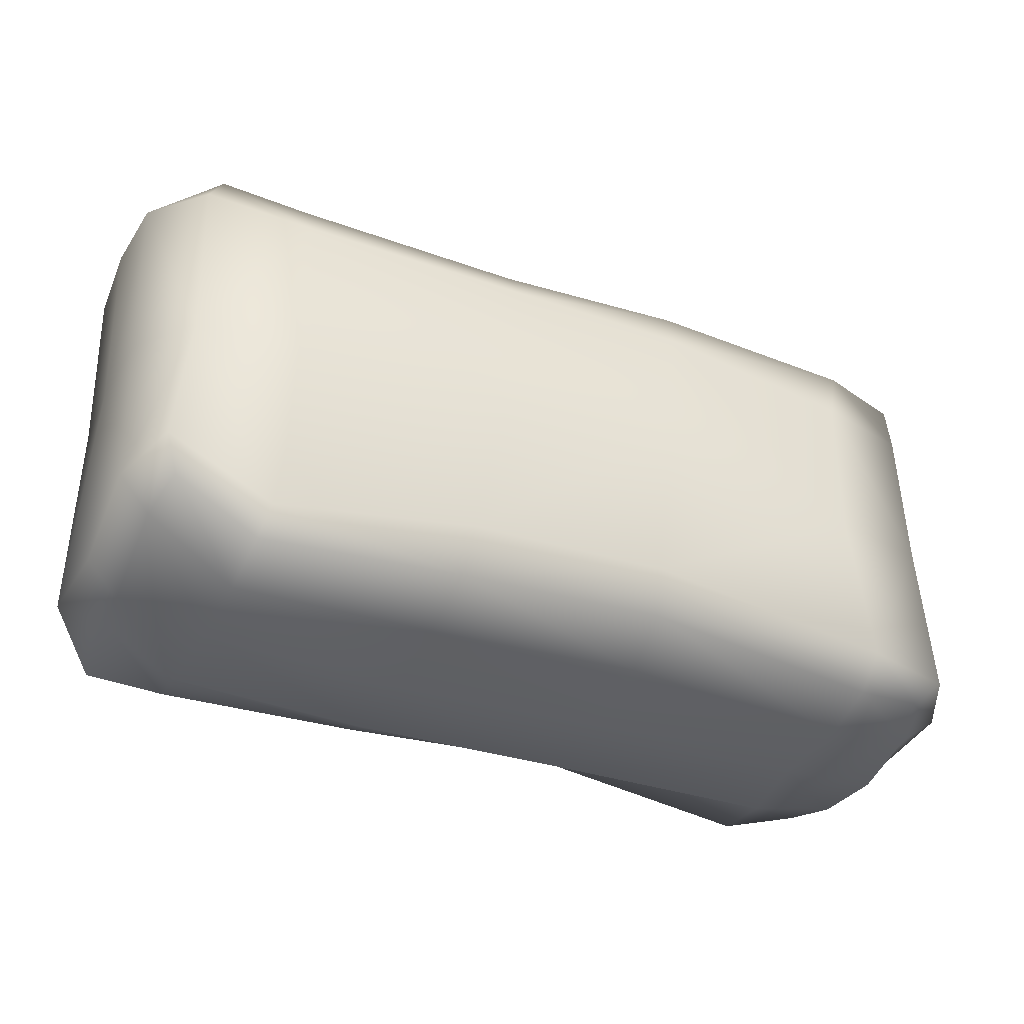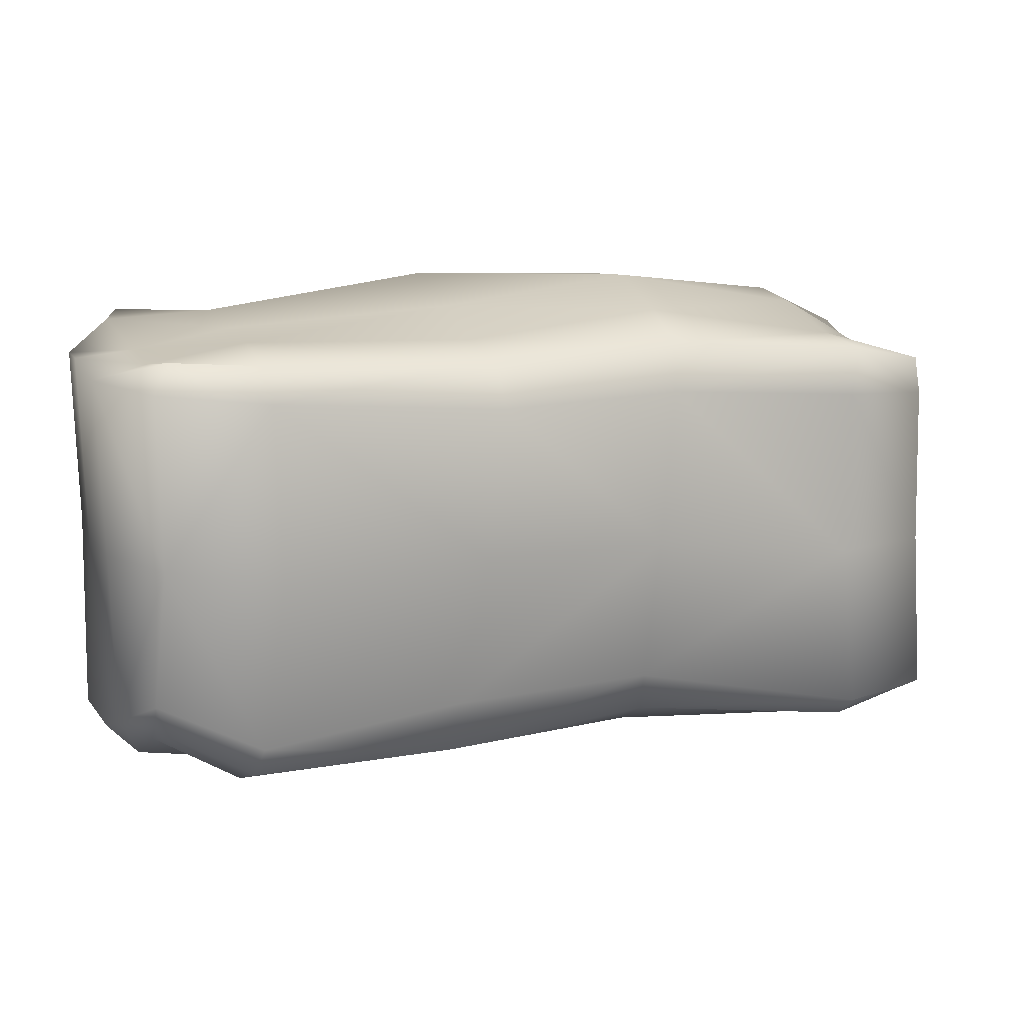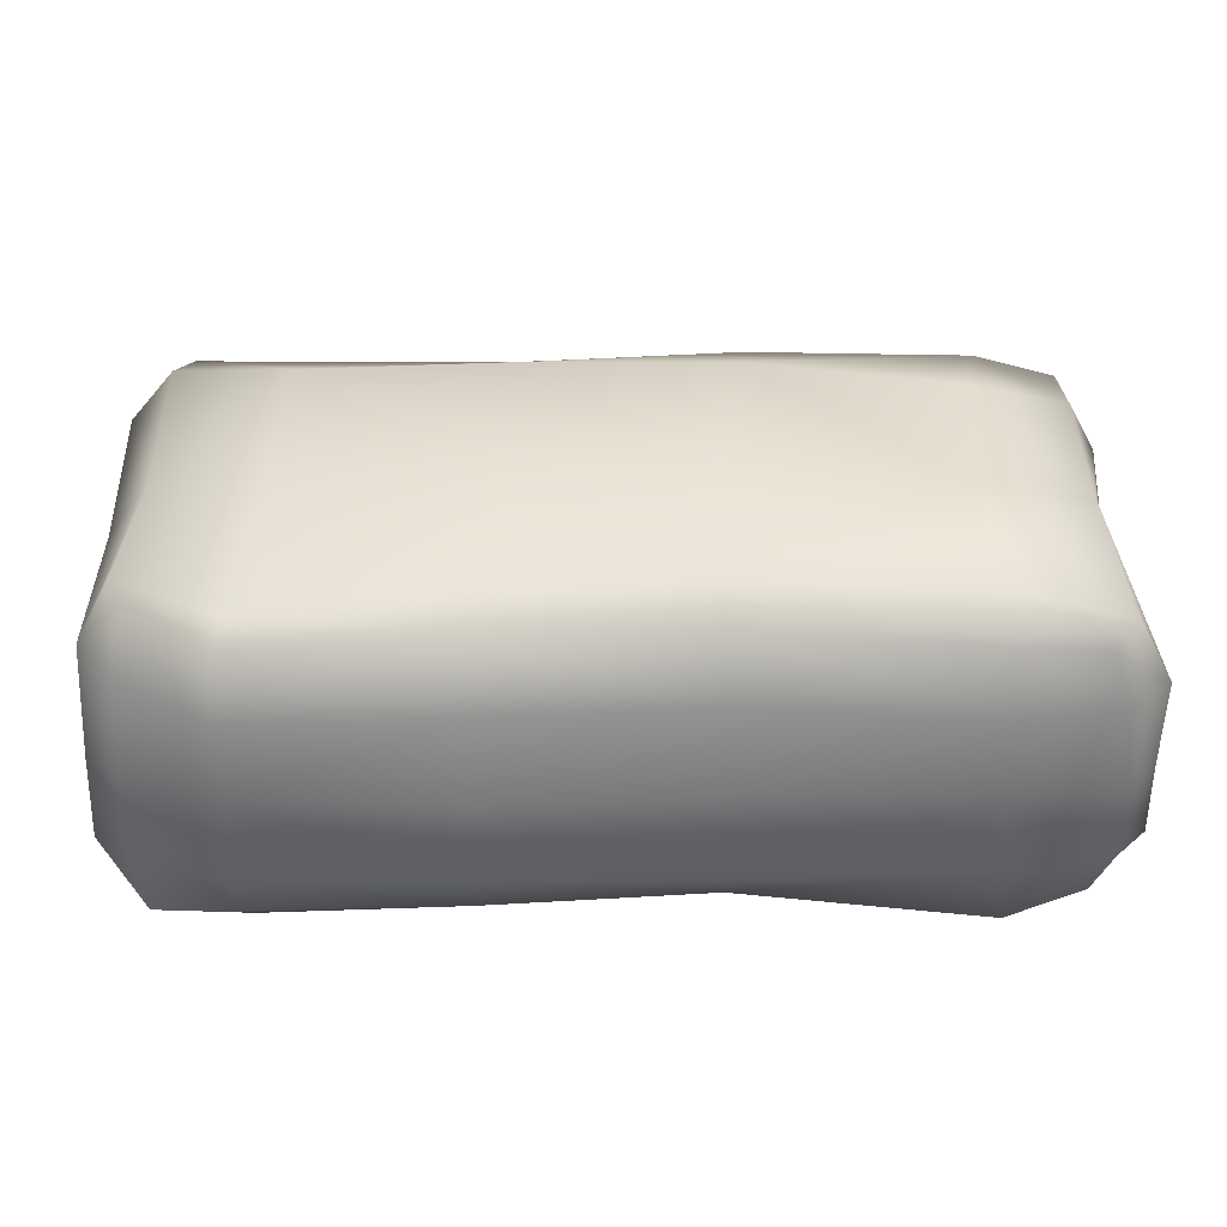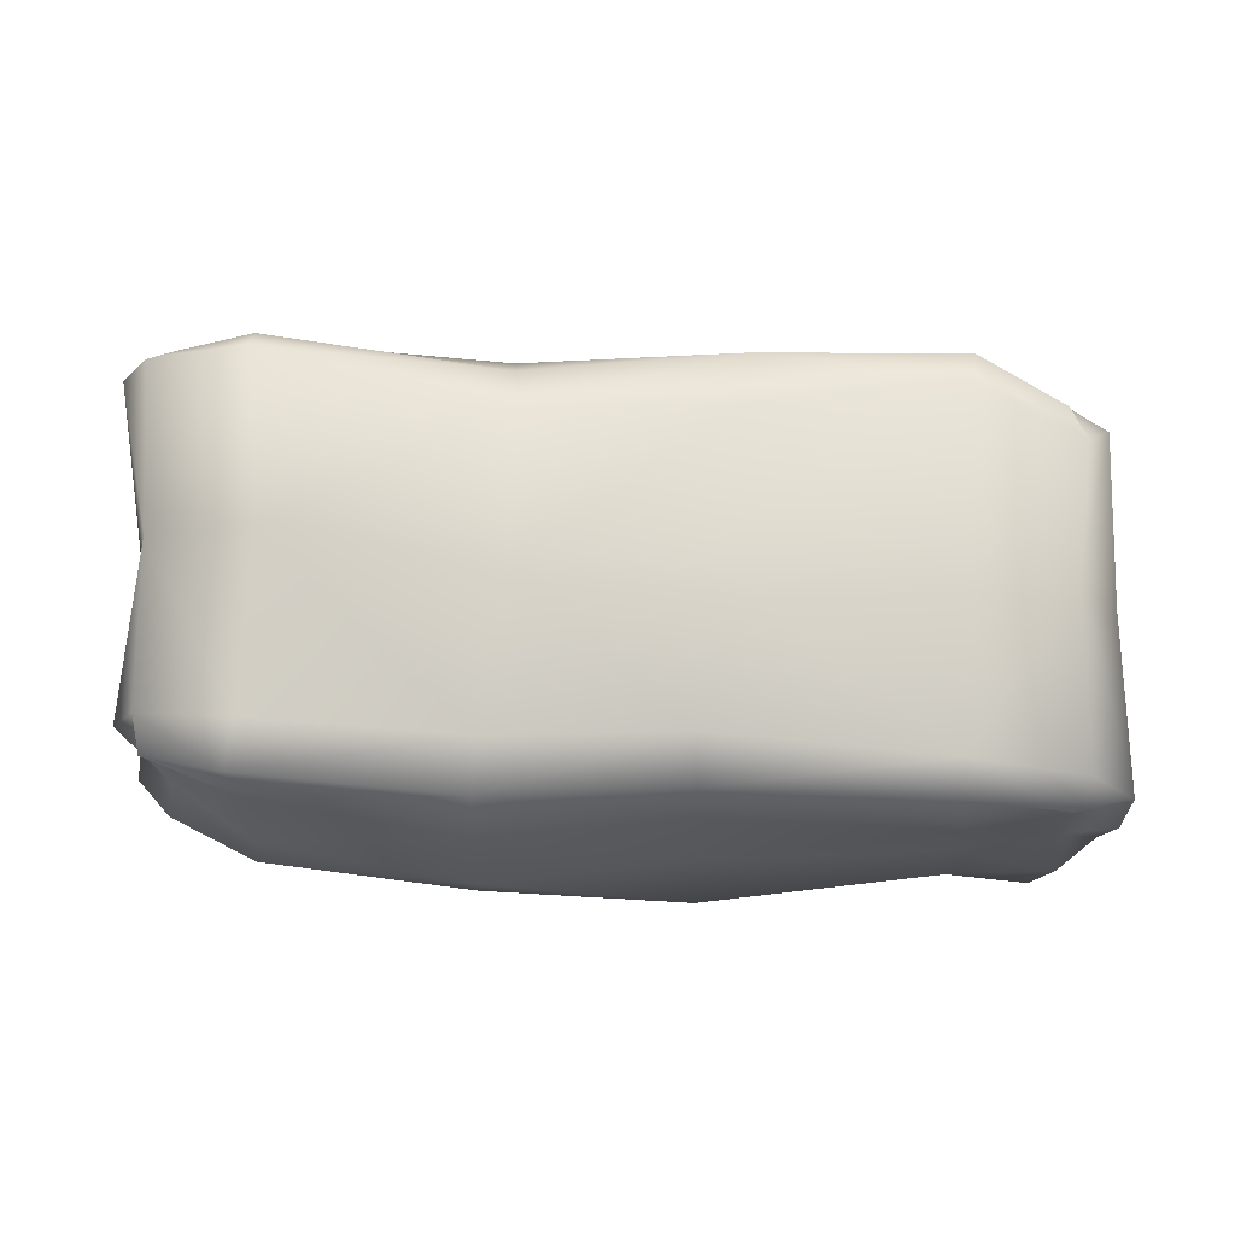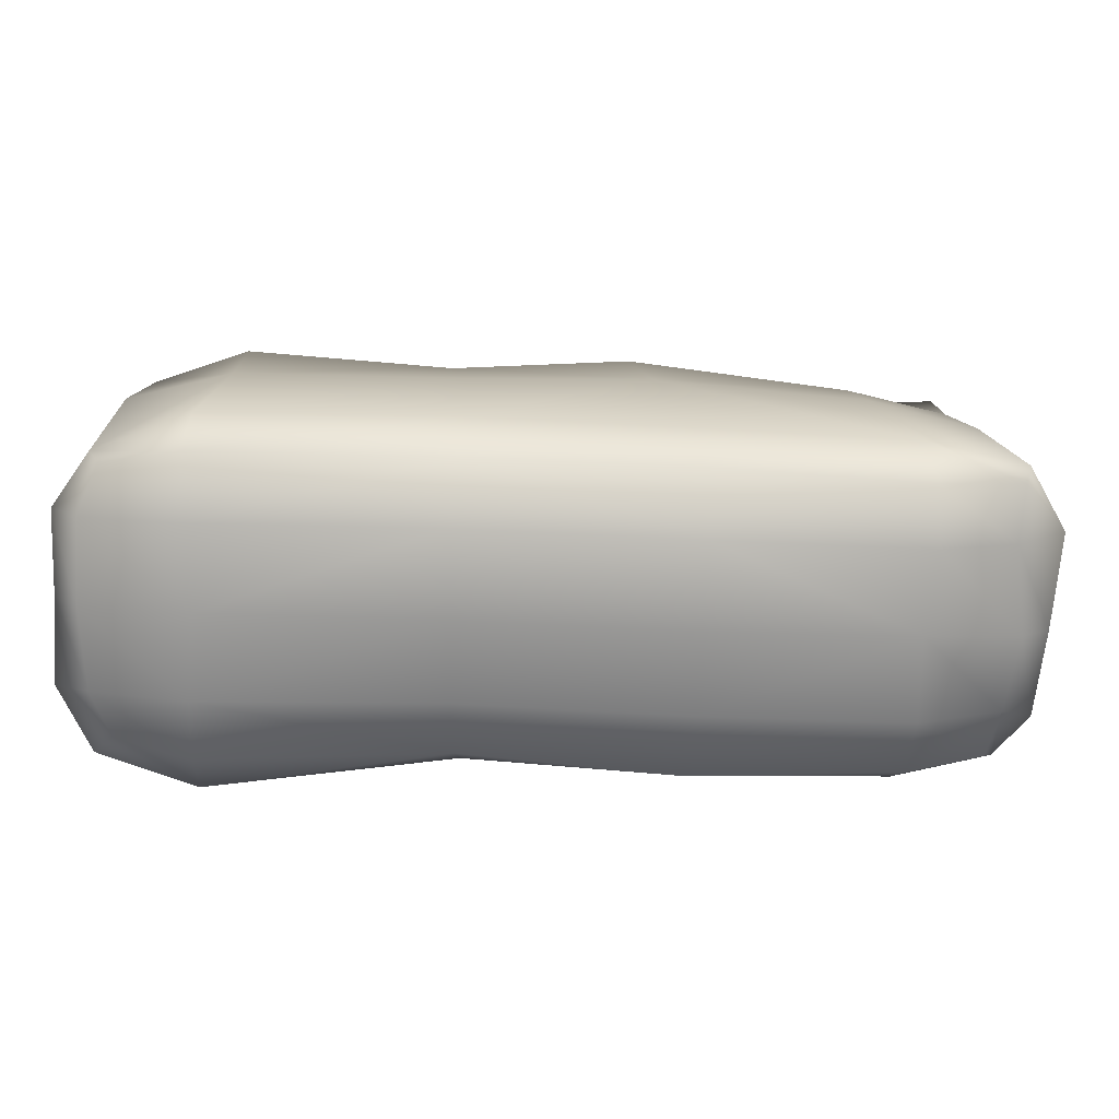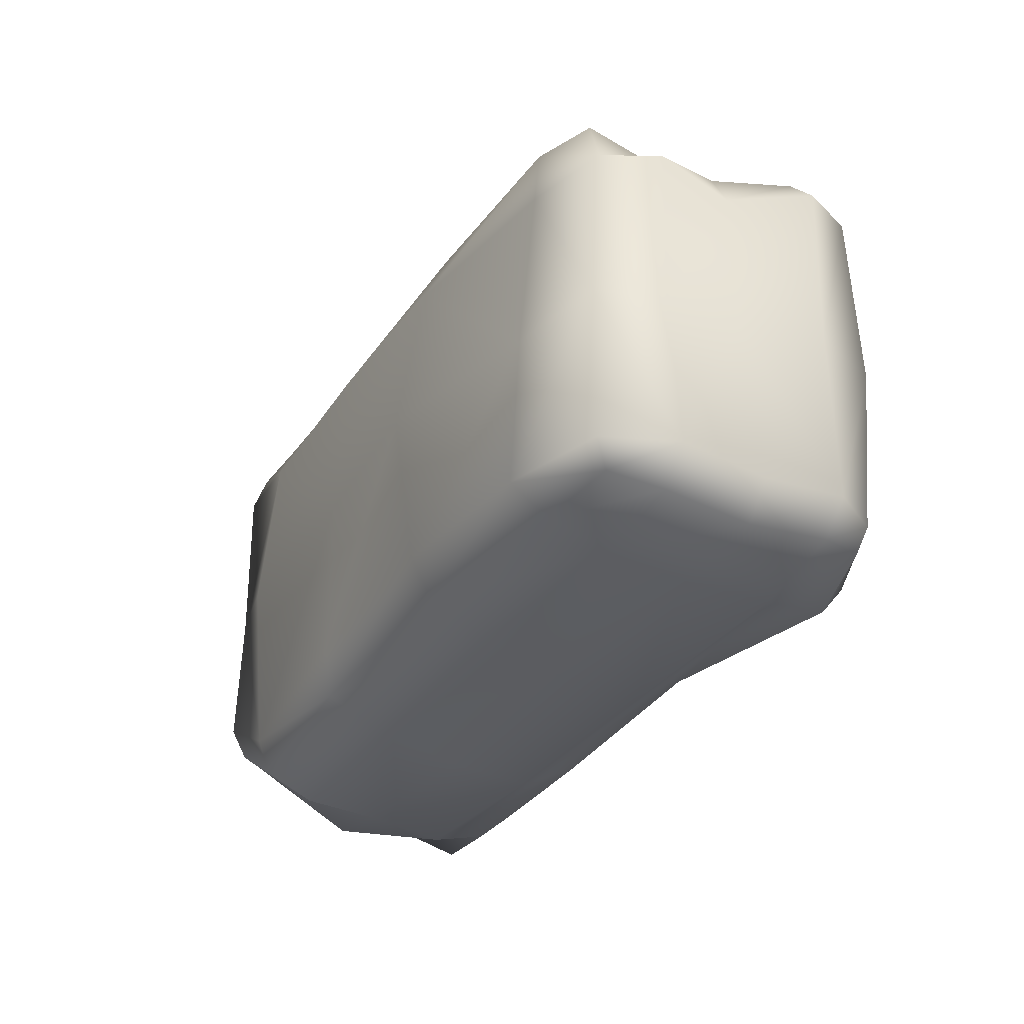
<metadata>
{"format":"obj","ext":"obj","renderer":"f3d","projection":"perspective","resolution":1024,"background":"white","views":[{"elev":-35.0,"azim":155.2,"up":"+Z"},{"elev":14.0,"azim":160.3,"up":"+Z"},{"elev":-50.0,"azim":-179.3,"up":"+Z"},{"elev":73.6,"azim":0.6,"up":"+Y"},{"elev":-76.2,"azim":-2.0,"up":"+Z"},{"elev":-31.0,"azim":-118.7,"up":"+Z"}]}
</metadata>
<code>
o Cube.022
v 2.569 1.009 -1.19
v 2.517 0.198 -1.23
v 2.427 1.801 1.298
v 2.484 1 1.252
v 2.467 0.2183 1.379
v 2.504 1.781 -0.8351
v -2.146 0.3124 0.9791
v -2.159 1 1.033
v -2.174 1.804 1.069
v -2.149 1.747 -1.108
v -2.287 1 -1.275
v -2.186 0.2581 -1.197
v -0.3684 0.1796 -1.127
v 0.8798 1.869 -1.083
v 0.5918 0.1603 1.353
v -0.5282 1.846 1.263
v -0.54 1 1.554
v 0.9032 1 -1.337
v 0.89 0.173 -1.199
v -0.3601 1.814 -0.989
v -0.5344 0.1511 1.4
v 0.5859 1.834 1.212
v 0.5985 1 1.414
v -0.3771 1 -1.284
v 1.916 1.816 1.255
v -1.743 1.877 1.16
v -1.762 0.1399 1.26
v 1.941 0.2427 1.295
v -1.709 1 1.334
v 2.539 0.5507 -1.063
v 2.565 0.5228 1.365
v 2.559 1.499 -0.9308
v 2.494 1.467 1.24
v 2.046 1 -1.285
v 2.063 0.2077 -1.253
v 1.914 1 1.35
v 2.029 1.793 -1.118
v -2.182 1.467 0.9799
v -2.291 0.5328 -1.235
v -2.258 0.5235 1.115
v -2.255 1.473 -1.194
v -1.749 0.1634 -1.302
v -1.696 1 -1.31
v -1.718 1.835 -1.178
v 2.505 1.848 0.1488
v -2.259 0.123 -0.07009
v 2.522 0.1637 0.1365
v 2.793 1 0.1738
v -2.318 1 -0.06393
v -2.217 1.838 -0.07075
v -2.277 0.1926 0.9372
v -2.257 0.2264 -1.058
v -2.267 1.867 -1.012
v -2.226 1.781 0.8448
v 2.579 0.1458 -1.008
v 2.521 0.2616 1.161
v 2.521 1.85 1.132
v 2.585 1.846 -0.6278
v -2.288 1 0.801
v -2.443 1 -1.087
v 2.753 1.022 -0.9942
v 2.819 1 1.22
v -1.721 1.483 -1.282
v 0.9008 1.487 -1.235
v 1.93 1.473 1.333
v -0.548 1.472 1.399
v 0.8399 0.02536 -0.9166
v -0.3317 1.927 -0.7427
v -0.5581 0.5325 1.507
v 2.09 0.531 -1.33
v 0.9148 0.5146 -1.364
v -0.3354 0.01705 -0.8596
v -0.3944 0.5061 -1.337
v 0.6115 0.5036 1.557
v -2.44 0.52 0.9122
v -1.706 2.042 -1.024
v 0.6 1.448 1.275
v -0.38 1.48 -1.169
v -0.4998 0.06305 1.043
v 0.5692 2 0.9605
v -1.723 1.479 1.2
v 1.987 1.881 -0.9412
v -1.698 1.883 0.8826
v 1.913 0.1306 1.136
v 1.886 1.907 1.054
v -1.77 0.5106 1.357
v 2.751 1.569 -0.7766
v 2.796 1.504 1.173
v 2.796 0.5436 1.181
v -2.461 1.494 -1.039
v 0.8363 1.928 -0.7823
v 1.967 0.5357 1.391
v 0.5616 -0.01948 1.026
v 2.054 1.476 -1.252
v -2.383 1.477 0.8416
v 2.79 0.4906 -1.002
v -2.457 0.5322 -1.067
v -0.4874 1.965 0.9875
v 2.017 0.01913 -1.091
v -1.719 -0.001518 -1.112
v -1.752 0.5261 -1.339
v 1.877 2.008 0.04707
v -1.66 -0.04469 -0.09245
v -0.3805 -0.0342 0.06862
v 0.6737 1.997 0.09611
v -0.3654 2.07 0.1164
v 0.6625 -0.07193 0.03223
v 1.878 0.005519 0.01513
v 2.772 0.5482 0.1682
v 2.762 1.483 0.1739
v -2.415 0.5212 -0.05819
v -2.309 1.445 -0.06764
v -1.645 1.953 -0.08107
v -1.729 -0.004106 1.002
f 63 78 24 43
f 14 37 94 64
f 63 43 11 41
f 44 63 41 10
f 80 105 106 98
f 24 78 64 18
f 64 94 34 18
f 22 77 65 25
f 65 77 23 36
f 73 24 18 71
f 65 36 4 33
f 25 65 33 3
f 78 20 14 64
f 23 77 66 17
f 73 101 43 24
f 16 26 81 66
f 99 108 107 67
f 89 109 48 62
f 19 35 99 67
f 107 104 72 67
f 47 108 99 55
f 80 98 16 22
f 20 44 76 68
f 14 20 68 91
f 77 22 16 66
f 15 74 69 21
f 20 78 63 44
f 17 29 86 69
f 74 92 36 23
f 19 71 70 35
f 70 34 1 30
f 35 70 30 2
f 74 23 17 69
f 13 73 71 19
f 85 102 105 80
f 13 19 67 72
f 71 18 34 70
f 13 42 101 73
f 69 86 27 21
f 15 28 92 74
f 7 40 75 51
f 40 8 59 75
f 90 112 50 53
f 49 111 75 59
f 76 44 10 53
f 21 27 114 79
f 79 93 15 21
f 50 113 76 53
f 72 100 42 13
f 22 25 85 80
f 113 106 68 76
f 106 105 91 68
f 14 91 82 37
f 81 26 9 38
f 29 81 38 8
f 45 102 85 57
f 37 82 58 6
f 79 104 107 93
f 98 83 26 16
f 98 106 113 83
f 26 83 54 9
f 82 91 105 102
f 93 84 28 15
f 107 108 84 93
f 28 84 56 5
f 85 25 3 57
f 103 114 51 46
f 86 29 8 40
f 27 86 40 7
f 1 32 87 61
f 32 6 58 87
f 97 111 49 60
f 45 110 87 58
f 110 48 61 87
f 48 110 88 62
f 88 57 3 33
f 62 88 33 4
f 109 47 55 96
f 47 109 89 56
f 89 62 4 31
f 56 89 31 5
f 112 49 59 95
f 49 112 90 60
f 90 53 10 41
f 60 90 41 11
f 92 28 5 31
f 36 92 31 4
f 94 37 6 32
f 34 94 32 1
f 8 38 95 59
f 38 9 54 95
f 83 113 50 54
f 50 112 95 54
f 2 30 96 55
f 30 1 61 96
f 88 110 45 57
f 48 109 96 61
f 111 46 51 75
f 46 111 97 52
f 97 60 11 39
f 52 97 39 12
f 99 35 2 55
f 108 47 56 84
f 79 114 103 104
f 42 100 52 12
f 101 42 12 39
f 43 101 39 11
f 103 46 52 100
f 104 103 100 72
f 114 27 7 51
f 66 81 29 17
f 82 102 45 58

</code>
